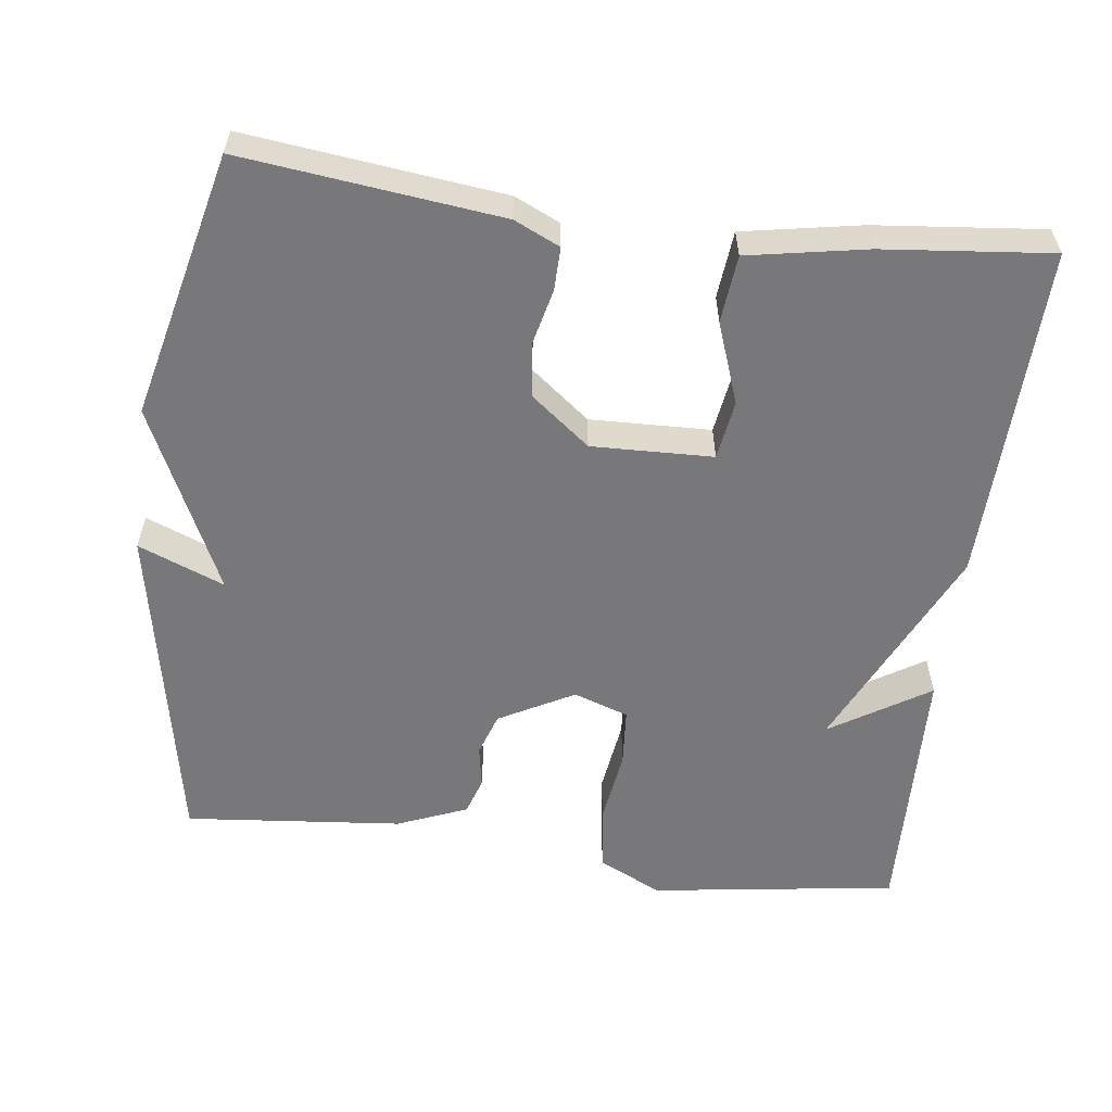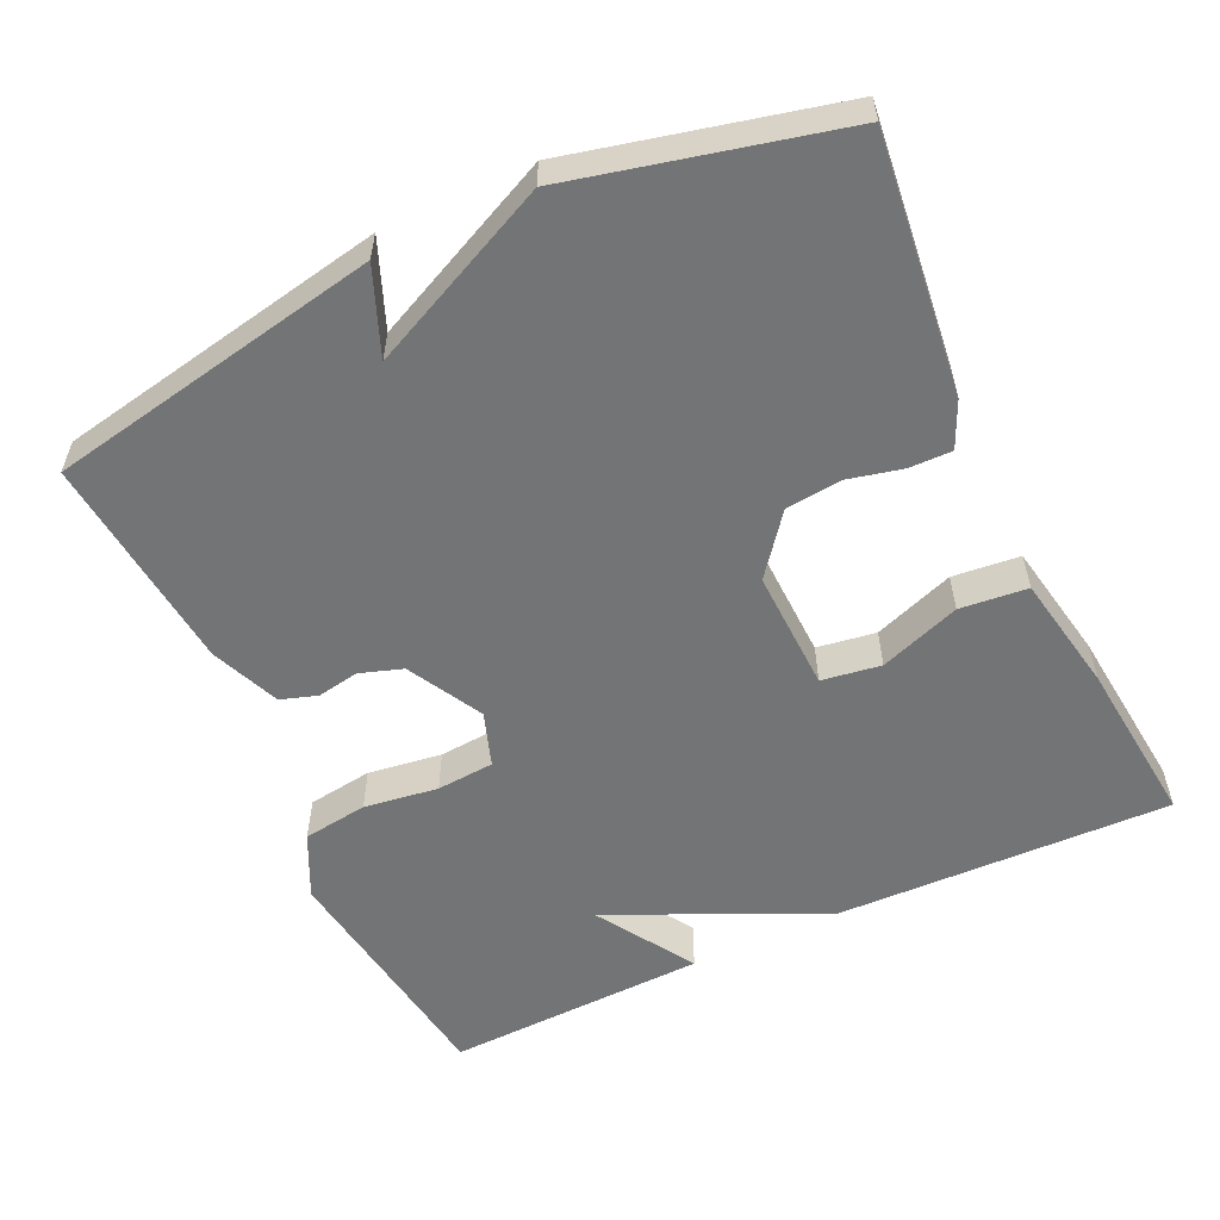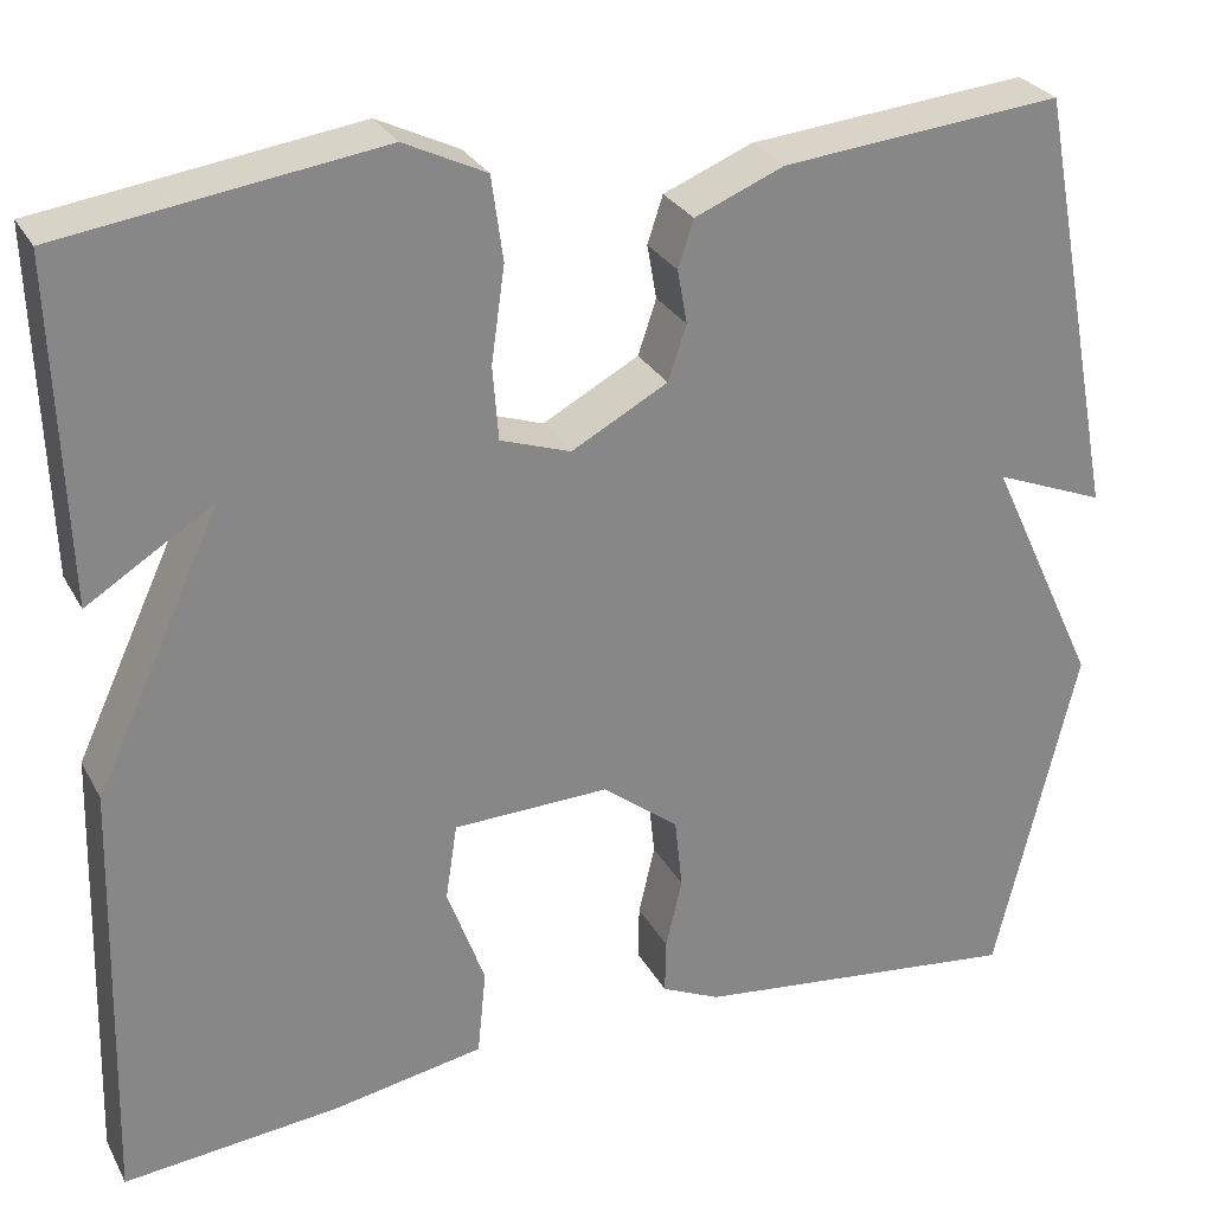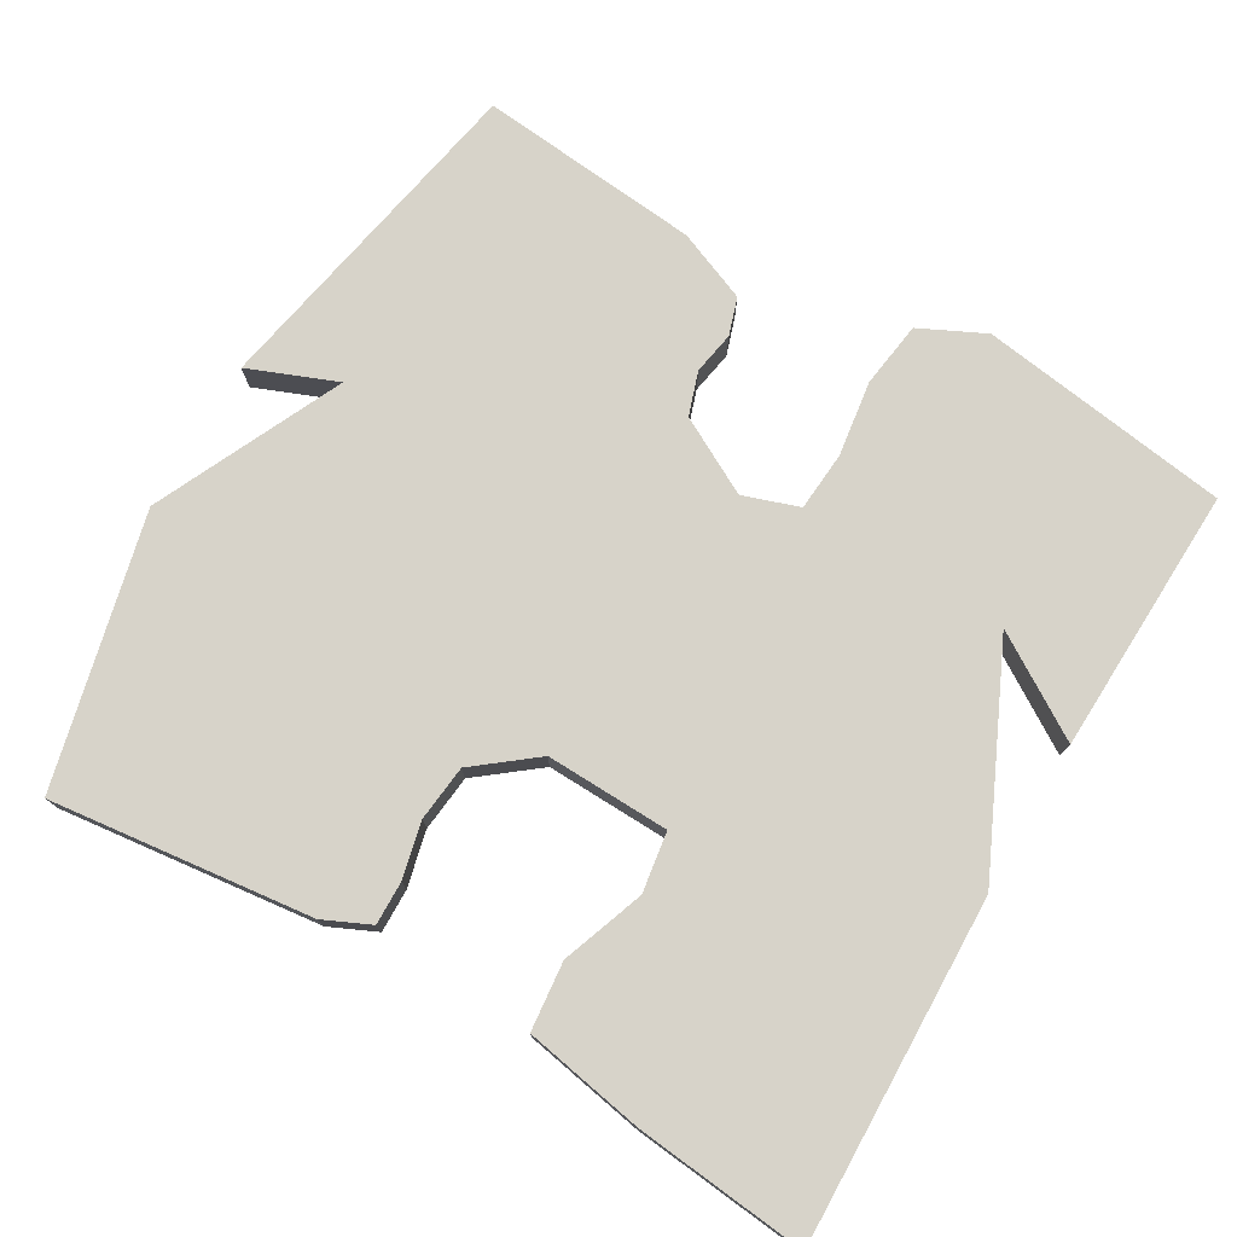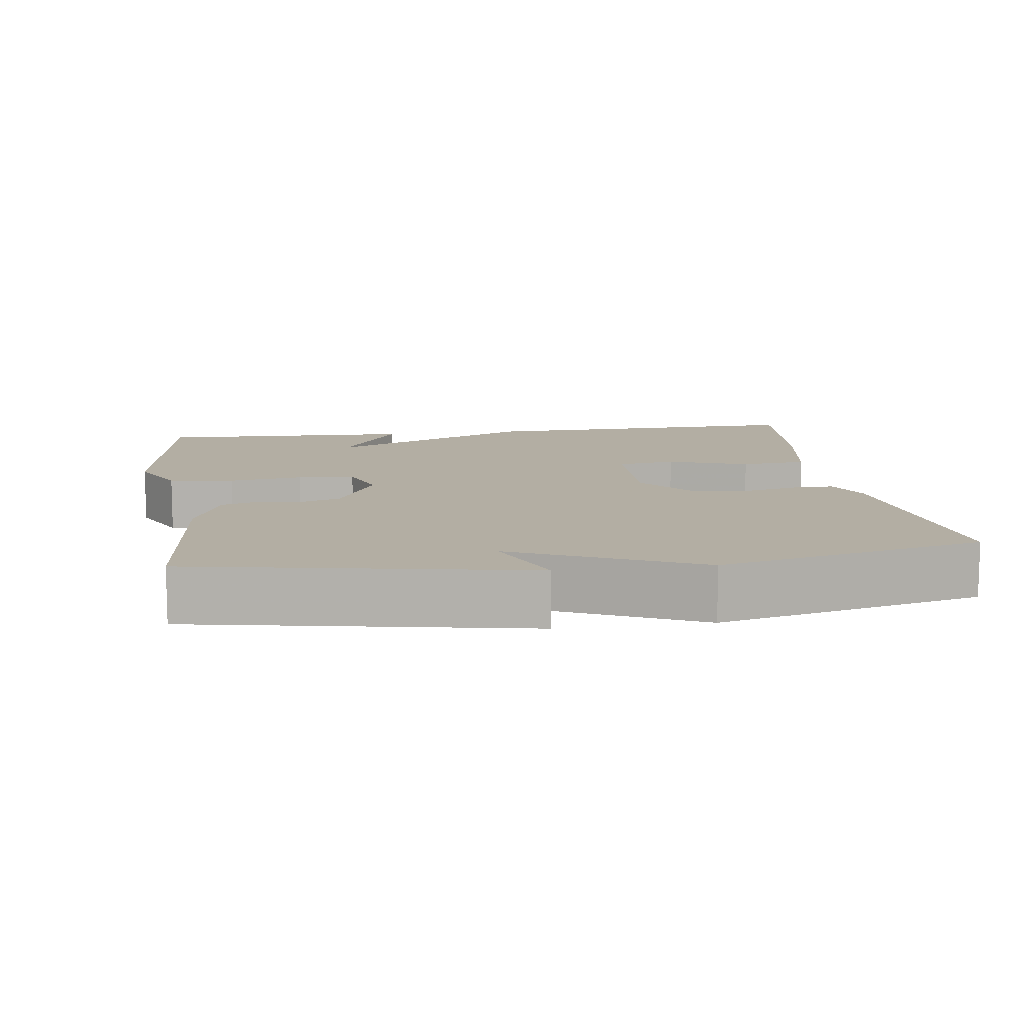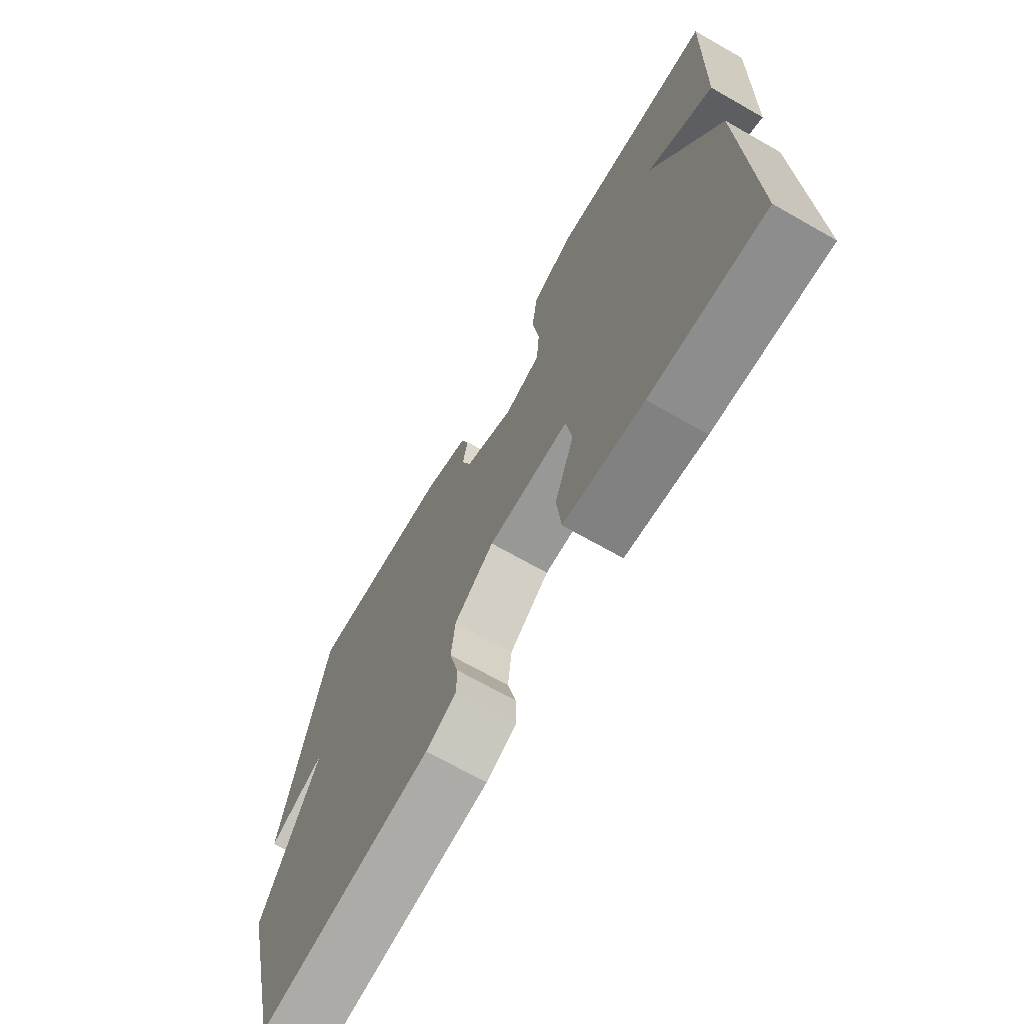
<metadata>
{"format":"obj","ext":"obj","renderer":"f3d","projection":"perspective","resolution":1024,"background":"white","views":[{"elev":-57.6,"azim":172.7,"up":"+Y"},{"elev":-56.2,"azim":115.1,"up":"+Y"},{"elev":28.0,"azim":-23.4,"up":"+Z"},{"elev":76.2,"azim":-149.7,"up":"+Y"},{"elev":10.9,"azim":81.9,"up":"+Y"},{"elev":-70.1,"azim":-119.6,"up":"+Z"}]}
</metadata>
<code>
v -0.5 0.07 -0.5
v -0.488 0.07 -0.05
v -0.356 0.07 0.233
v -0.488 0.07 0.15
v -0.5 0.07 0.5
v -0.171 0.07 0.547
v -0.086 0.07 0.506
v -0.074 0.07 0.419
v -0.088 0.07 0.32
v -0.082 0.07 0.243
v -0.009 0.07 0.218
v 0.091 0.07 0.272
v 0.11 0.07 0.329
v 0.1 0.07 0.385
v 0.116 0.07 0.434
v 0.209 0.07 0.472
v 0.5 0.07 0.5
v 0.585 0.07 0.055
v 0.47 0.07 0.101
v 0.585 0.07 -0.145
v 0.5 0.07 -0.5
v 0.156 0.07 -0.46
v 0.095 0.07 -0.432
v 0.096 0.07 -0.375
v 0.113 0.07 -0.302
v 0.105 0.07 -0.228
v 0.026 0.07 -0.166
v -0.136 0.07 -0.171
v -0.148 0.07 -0.25
v -0.109 0.07 -0.358
v -0.118 0.07 -0.448
v -0.276 0.07 -0.477
v -0.5 0 -0.5
v -0.488 0 -0.05
v -0.356 0 0.233
v -0.488 0 0.15
v -0.5 0 0.5
v -0.171 0 0.547
v -0.086 0 0.506
v -0.074 0 0.419
v -0.088 0 0.32
v -0.082 0 0.243
v -0.009 0 0.218
v 0.091 0 0.272
v 0.11 0 0.329
v 0.1 0 0.385
v 0.116 0 0.434
v 0.209 0 0.472
v 0.5 0 0.5
v 0.585 0 0.055
v 0.47 0 0.101
v 0.585 0 -0.145
v 0.5 0 -0.5
v 0.156 0 -0.46
v 0.095 0 -0.432
v 0.096 0 -0.375
v 0.113 0 -0.302
v 0.105 0 -0.228
v 0.026 0 -0.166
v -0.136 0 -0.171
v -0.148 0 -0.25
v -0.109 0 -0.358
v -0.118 0 -0.448
v -0.276 0 -0.477
f 1 2 3
f 32 1 3
f 31 32 3
f 30 31 3
f 29 30 3
f 28 29 3
f 27 28 3
f 26 27 3
f 23 24 25
f 22 23 25
f 21 22 25
f 20 21 25
f 19 20 25
f 19 25 26
f 17 18 19
f 16 17 19
f 15 16 19
f 14 15 19
f 13 14 19
f 12 13 19 26
f 11 12 26
f 10 11 26 3
f 7 8 9
f 6 7 9
f 5 6 9
f 5 9 10 3
f 3 4 5
f 35 34 33
f 35 33 64
f 35 64 63
f 35 63 62
f 35 62 61
f 35 61 60
f 35 60 59
f 35 59 58
f 57 56 55
f 57 55 54
f 57 54 53
f 57 53 52
f 57 52 51
f 58 57 51
f 51 50 49
f 51 49 48
f 51 48 47
f 51 47 46
f 51 46 45
f 58 51 45 44
f 58 44 43
f 35 58 43 42
f 41 40 39
f 41 39 38
f 41 38 37
f 35 42 41 37
f 37 36 35
f 1 33 34 2
f 2 34 35 3
f 3 35 36 4
f 4 36 37 5
f 5 37 38 6
f 6 38 39 7
f 7 39 40 8
f 8 40 41 9
f 9 41 42 10
f 10 42 43 11
f 11 43 44 12
f 12 44 45 13
f 13 45 46 14
f 14 46 47 15
f 15 47 48 16
f 16 48 49 17
f 17 49 50 18
f 18 50 51 19
f 19 51 52 20
f 20 52 53 21
f 21 53 54 22
f 22 54 55 23
f 23 55 56 24
f 24 56 57 25
f 25 57 58 26
f 26 58 59 27
f 27 59 60 28
f 28 60 61 29
f 29 61 62 30
f 30 62 63 31
f 31 63 64 32
f 32 64 33 1

</code>
